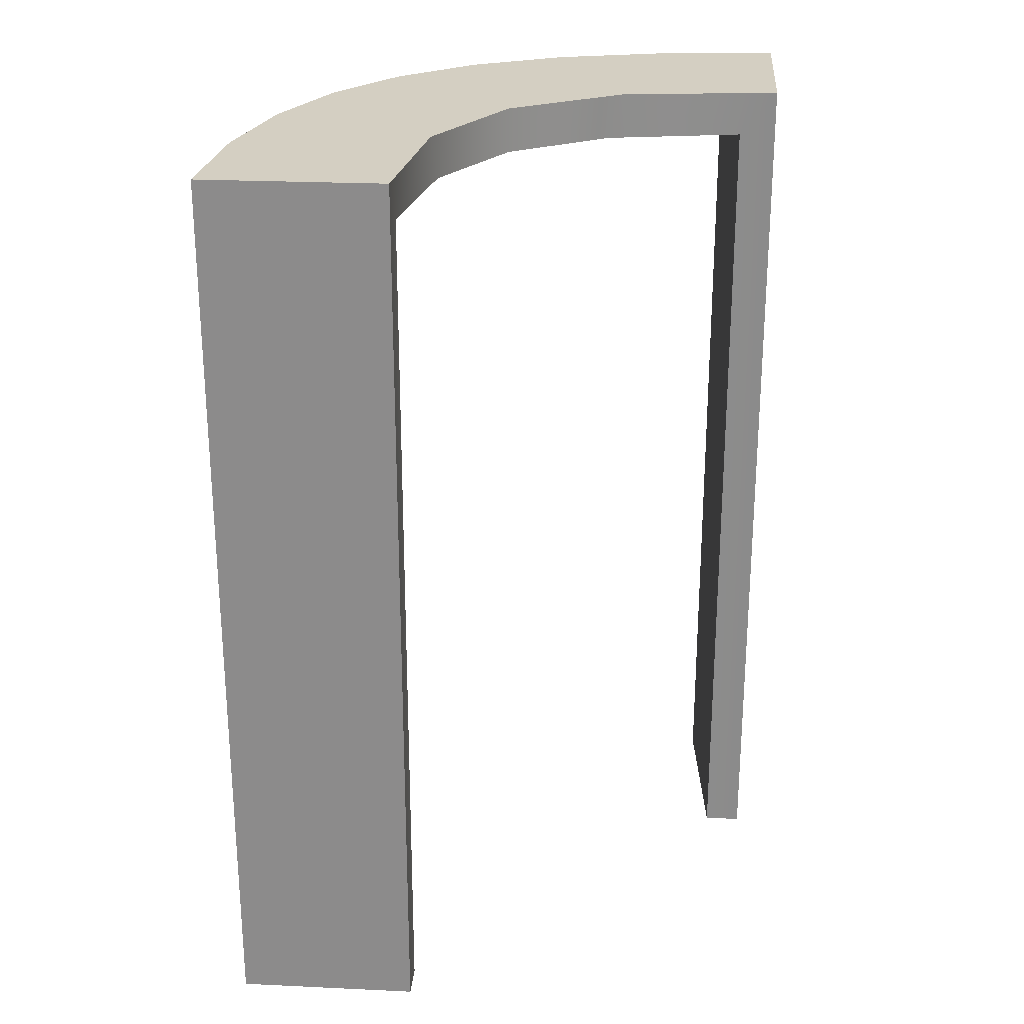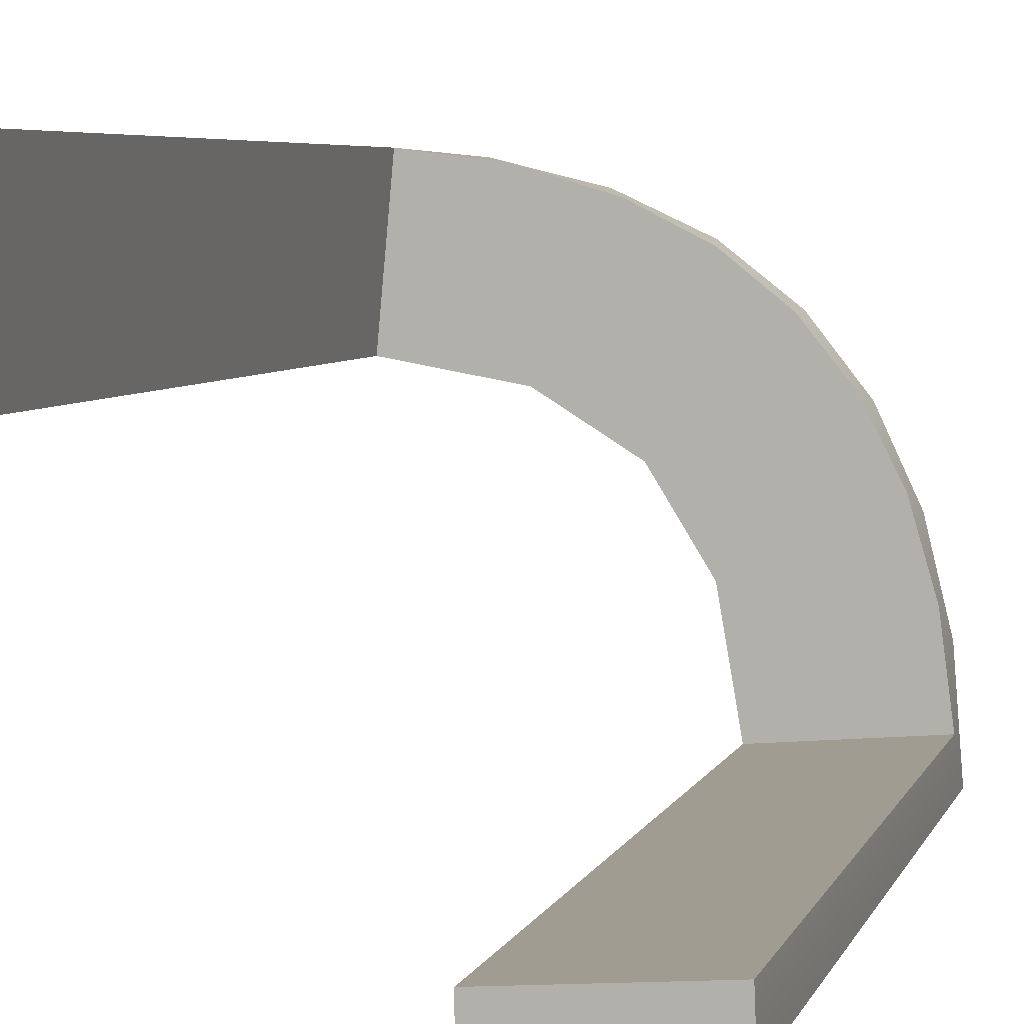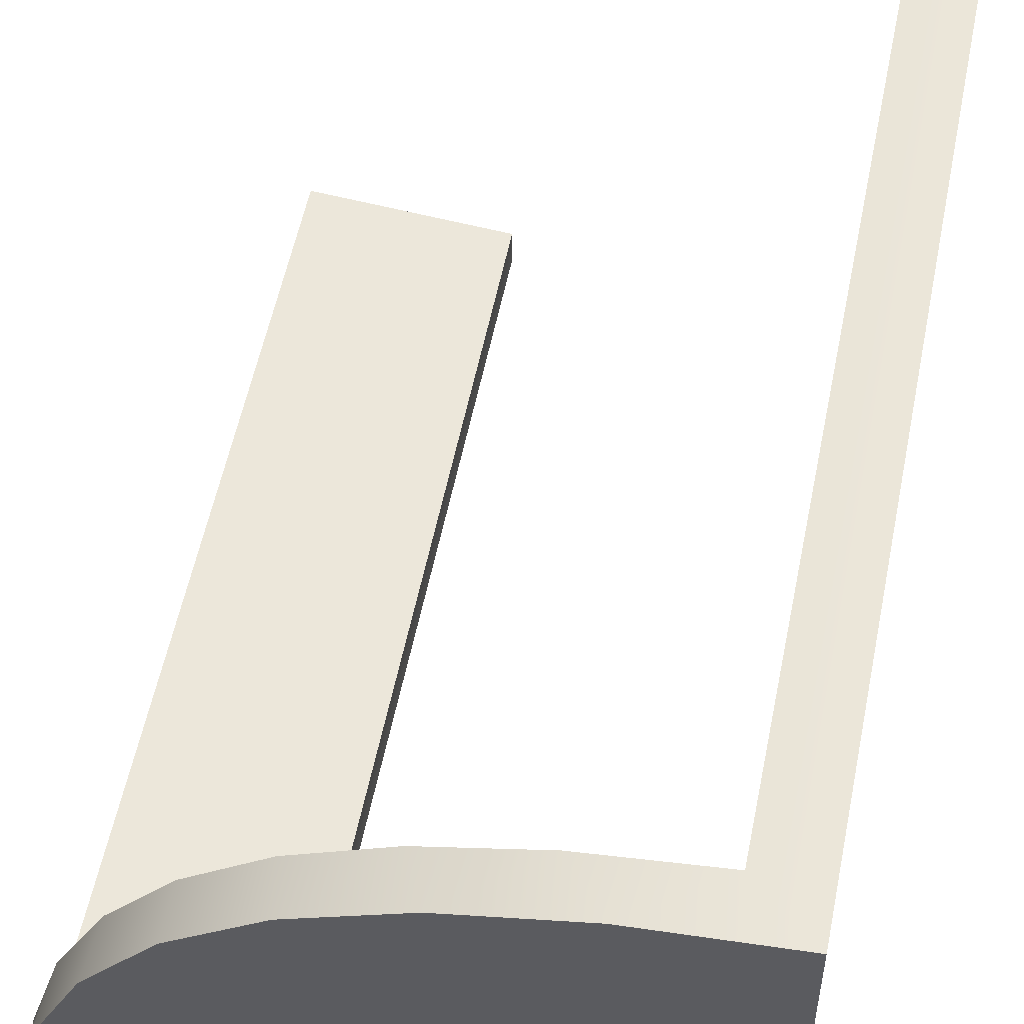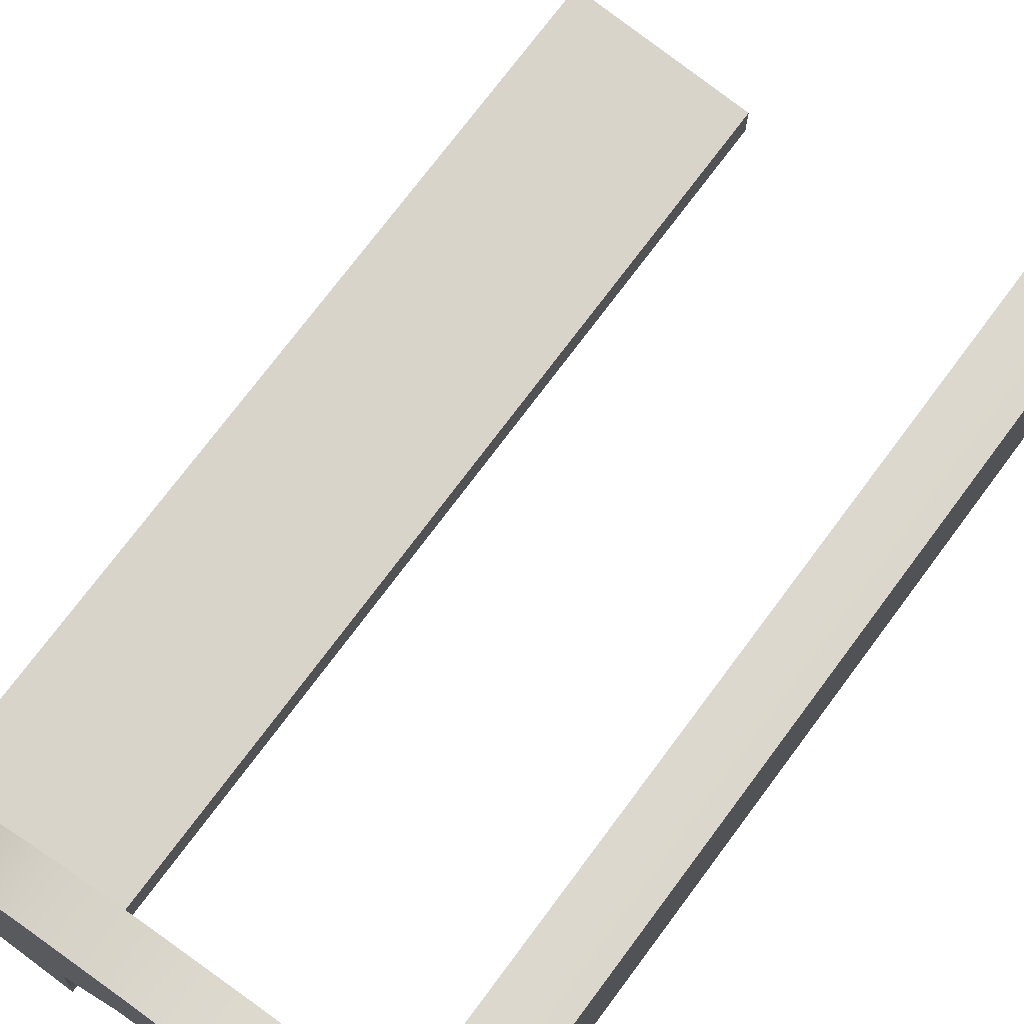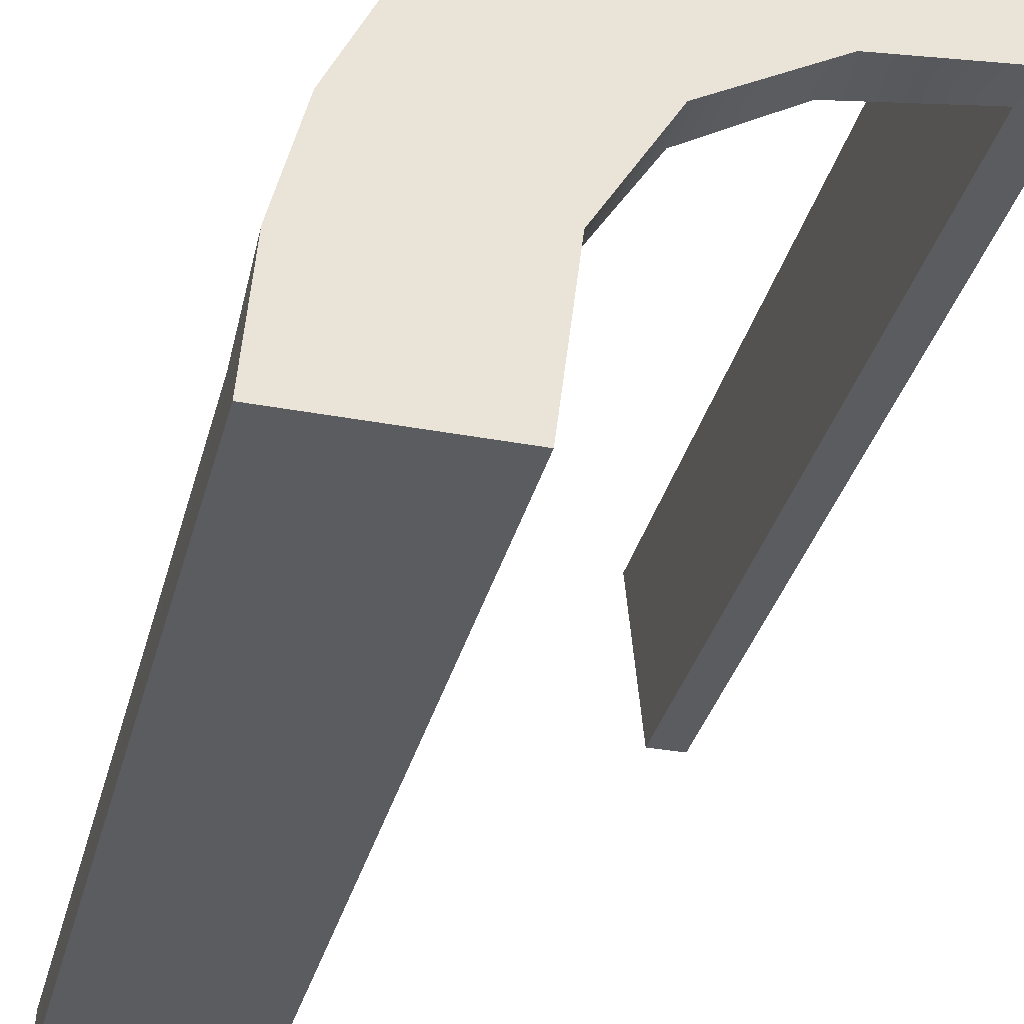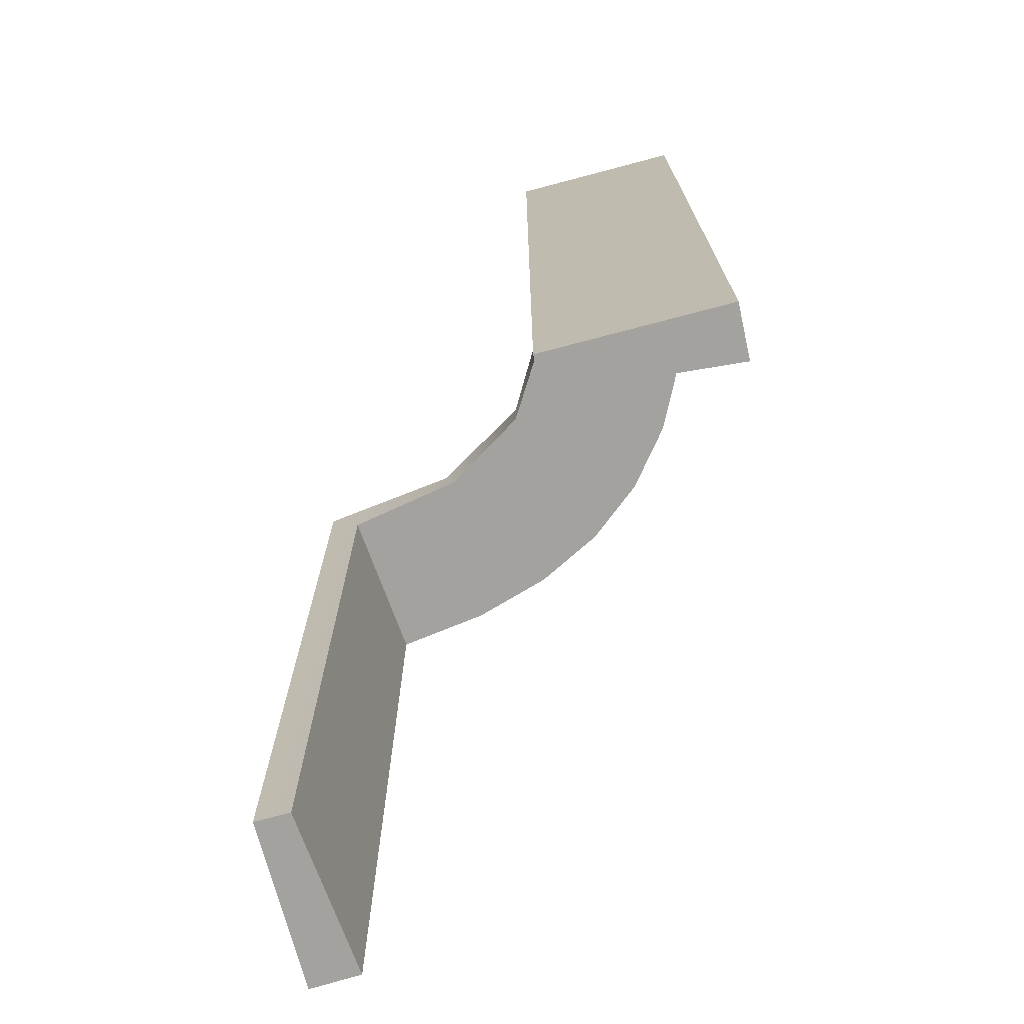
<metadata>
{"format":"obj","ext":"obj","renderer":"f3d","projection":"perspective","resolution":1024,"background":"white","views":[{"elev":25.4,"azim":-175.7,"up":"+Y"},{"elev":5.7,"azim":15.5,"up":"+Z"},{"elev":54.8,"azim":-168.7,"up":"+Z"},{"elev":73.4,"azim":-143.4,"up":"+Z"},{"elev":-34.3,"azim":165.8,"up":"+Z"},{"elev":-72.4,"azim":-75.2,"up":"+Y"}]}
</metadata>
<code>
v 0.5 0.5 0.8722
v 0.9 0.5 0.4722
v 0.9 0 0.4722
v 0.9 -0.5 0.4722
v 0.8998 0.45 0.513
v 0.873 0.45 0.6658
v 0.8043 0.45 0.7765
v 0.6936 0.45 0.8452
v 0.5408 0.45 0.872
v 0.8998 -0.5 0.513
v 0.8998 -0.1833 0.513
v 0.8998 0.1333 0.513
v 0.6782 0.5 0.8504
v 0.8043 0.5 0.7765
v 0.8782 0.5 0.6504
v 0.5 -0.5 0.8722
v 0.5408 -0.5 0.872
v 0.5408 0.1333 0.872
v 0.5408 -0.1833 0.872
v 0.5 0.5 1.072
v 1.1 0.5 0.4722
v 1.1 -0.5 0.4722
v 1.098 0.45 0.5314
v 1.082 0.45 0.65
v 1.051 0.45 0.754
v 1.006 0.45 0.8433
v 0.9457 0.45 0.9179
v 0.8711 0.45 0.9779
v 0.7818 0.45 1.023
v 0.6778 0.45 1.054
v 0.5591 0.45 1.07
v 1.098 -0.5 0.5314
v 1.098 -0.025 0.5314
v 0.6387 0.5 1.061
v 0.7593 0.5 1.031
v 0.8616 0.5 0.9838
v 0.9457 0.5 0.9179
v 1.012 0.5 0.8338
v 1.059 0.5 0.7315
v 1.089 0.5 0.611
v 0.5 -0.5 1.072
v 0.5 0 1.072
v 0.5591 -0.5 1.07
v 0.5591 -0.025 1.07
v 1 -0.5 0.4722
v 1 0 0.4722
v 1 -0.25 0.4722
v 0.95 0 0.4722
v 0.95 -0.25 0.4722
v 1.05 0 0.4722
v 1.05 -0.25 0.4722
v 0.5 0 0.9722
v 0.5 -0.5 0.9722
v 0.5 0 1.022
v 0.5 -0.25 0.9722
v 0.5 -0.25 1.022
v 0.5 0 0.9222
v 0.5 -0.25 0.9222
v 0.9987 -0.5 0.5222
v 0.9987 -0.025 0.5222
v 1.048 -0.025 0.5268
v 0.9987 -0.2625 0.5222
v 1.048 -0.2625 0.5268
v 0.9492 -0.025 0.5176
v 0.9492 -0.2625 0.5176
v 0.55 -0.025 0.9709
v 0.55 -0.5 0.9709
v 0.55 -0.2625 0.9709
v 0.5454 -0.025 0.9214
v 0.5454 -0.2625 0.9214
v 0.5546 -0.025 1.02
v 0.5546 -0.2625 1.02
f 18 1 9
f 1 13 9
f 7 8 14
f 19 16 18
f 1 18 16
f 16 19 17
f 14 15 6
f 15 2 5
f 12 5 2
f 4 10 11
f 11 3 4
f 12 3 11
f 20 31 34
f 42 44 31
f 29 35 30
f 35 29 36
f 41 43 44
f 36 28 37
f 26 38 37
f 38 26 25
f 39 25 24
f 40 24 23
f 33 21 23
f 33 32 22
f 33 22 21
f 1 34 13
f 13 35 36
f 1 20 34
f 36 37 14
f 38 14 37
f 15 14 38
f 15 40 2
f 15 38 39
f 40 15 39
f 51 47 46
f 47 49 48
f 48 3 2
f 49 3 48
f 46 48 2
f 50 46 21
f 2 21 46
f 22 50 21
f 45 49 47
f 3 49 4
f 4 49 45
f 22 45 51
f 47 51 45
f 50 22 51
f 54 52 55
f 52 57 58
f 53 58 16
f 57 16 58
f 55 58 53
f 41 56 53
f 55 53 56
f 42 54 56
f 52 1 57
f 16 57 1
f 20 1 52
f 42 20 54
f 52 54 20
f 61 60 62
f 60 64 65
f 65 11 10
f 59 65 10
f 63 59 32
f 59 63 62
f 62 65 59
f 33 63 32
f 11 65 64
f 5 12 64
f 11 64 12
f 60 5 64
f 23 60 61
f 61 33 23
f 23 5 60
f 63 33 61
f 24 5 23
f 5 24 6
f 26 27 7
f 26 6 25
f 7 6 26
f 7 28 8
f 8 29 30
f 9 30 31
f 27 28 7
f 72 68 66
f 68 70 69
f 69 18 9
f 18 69 19
f 66 69 9
f 71 31 44
f 31 71 66
f 66 9 31
f 72 71 44
f 70 17 19
f 67 17 70
f 67 68 72
f 72 43 67
f 67 70 68
f 44 43 72
f 17 53 16
f 67 41 53
f 41 67 43
f 53 17 67
f 45 59 10
f 4 45 10
f 59 22 32
f 45 22 59
f 13 8 9
f 8 13 14
f 14 6 7
f 15 5 6
f 12 2 3
f 31 30 34
f 42 31 20
f 35 34 30
f 29 28 36
f 41 44 42
f 28 27 37
f 26 37 27
f 38 25 39
f 39 24 40
f 40 23 21
f 34 35 13
f 13 36 14
f 40 21 2
f 51 46 50
f 47 48 46
f 54 55 56
f 52 58 55
f 42 56 41
f 61 62 63
f 60 65 62
f 24 25 6
f 28 29 8
f 8 30 9
f 72 66 71
f 68 69 66
f 69 70 19

</code>
